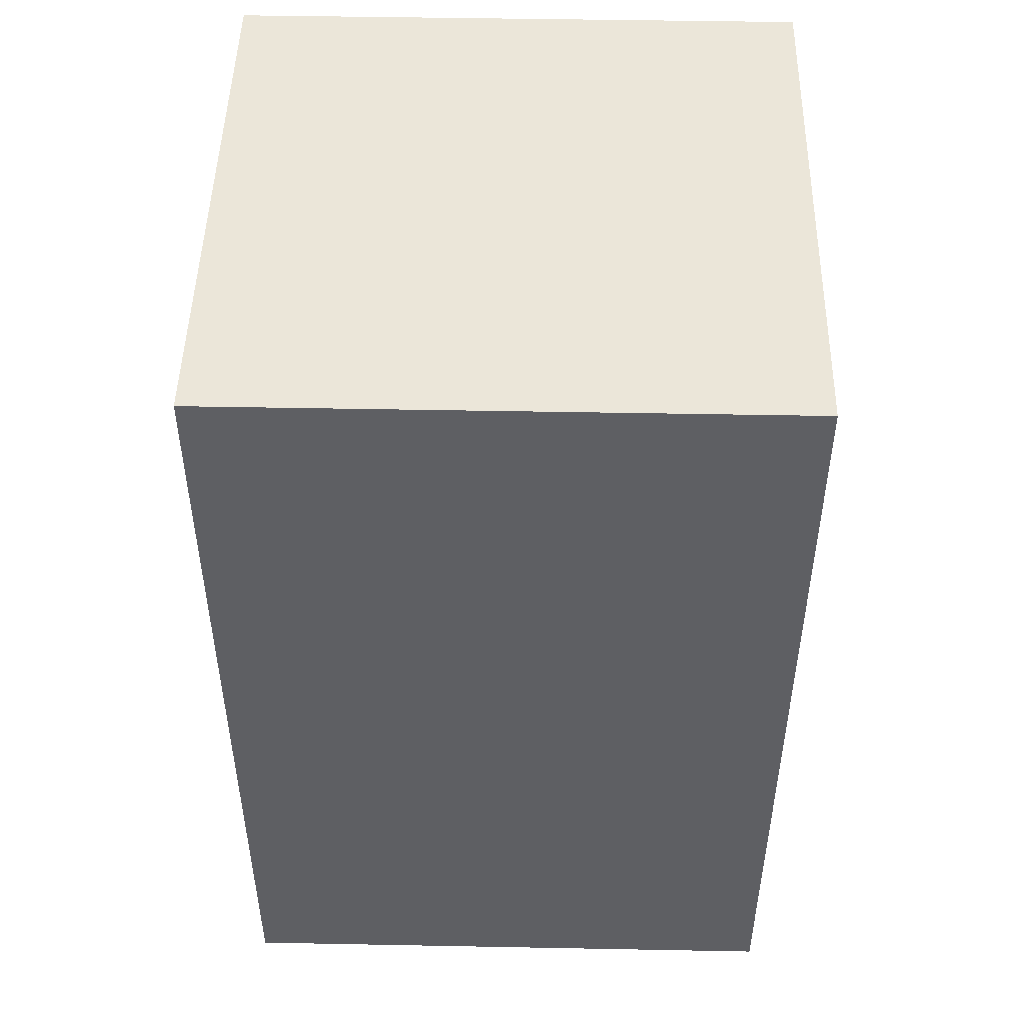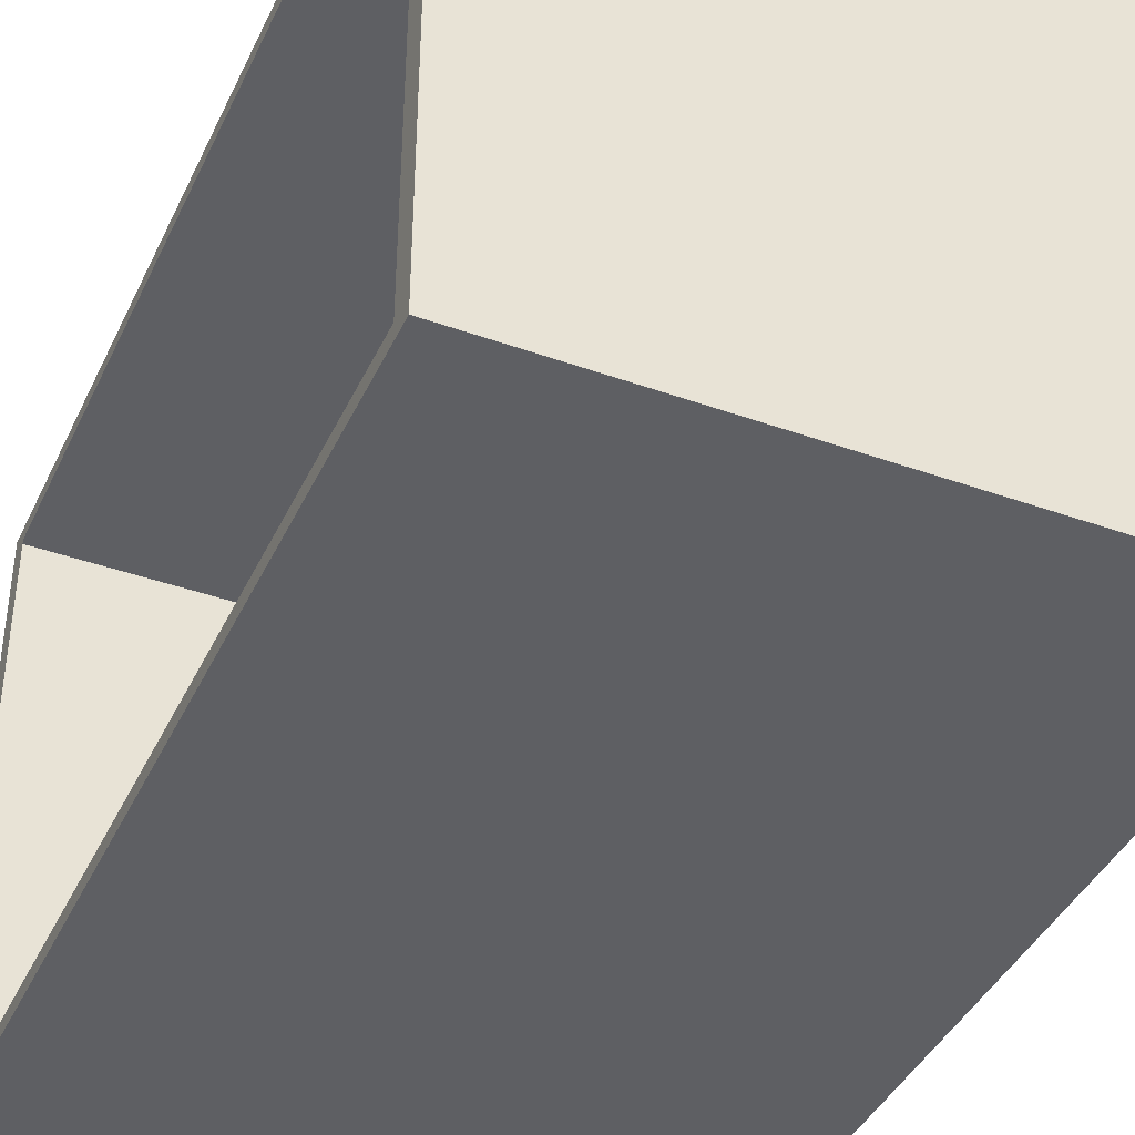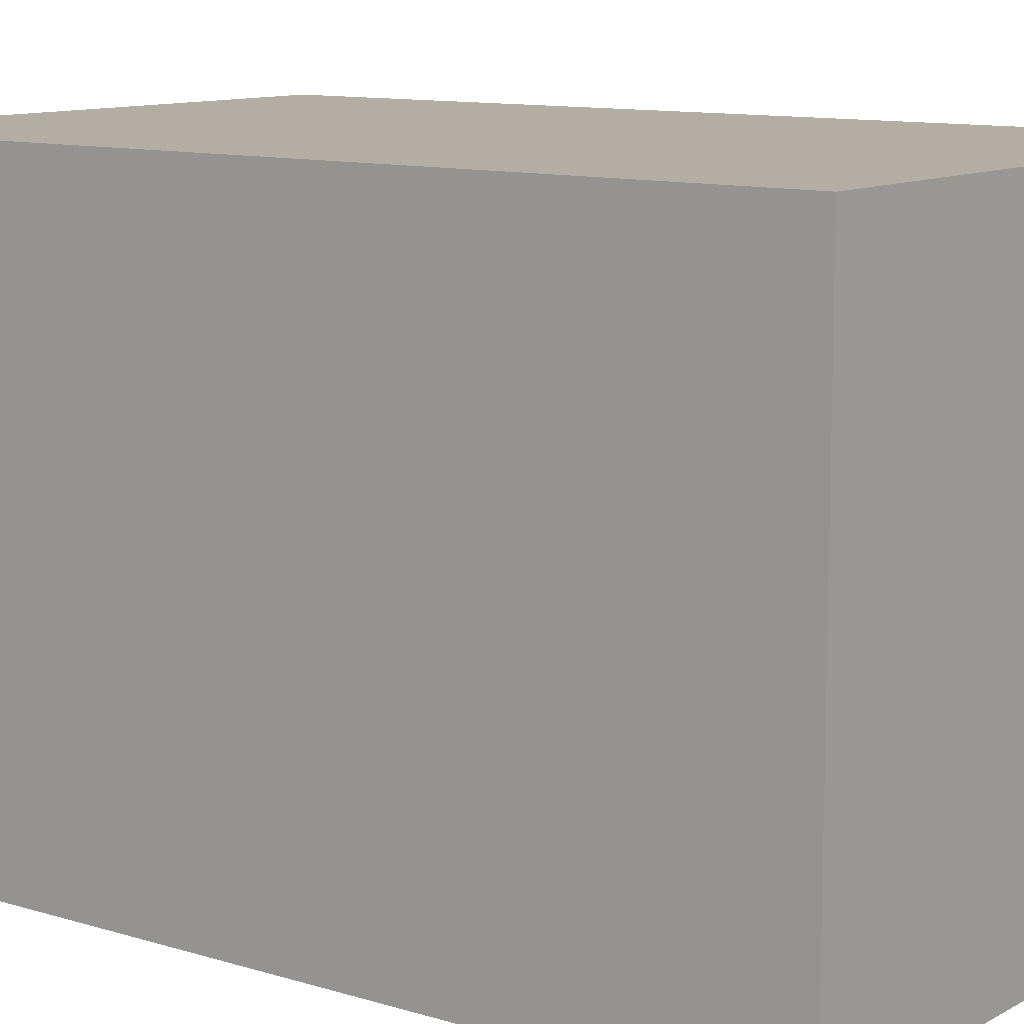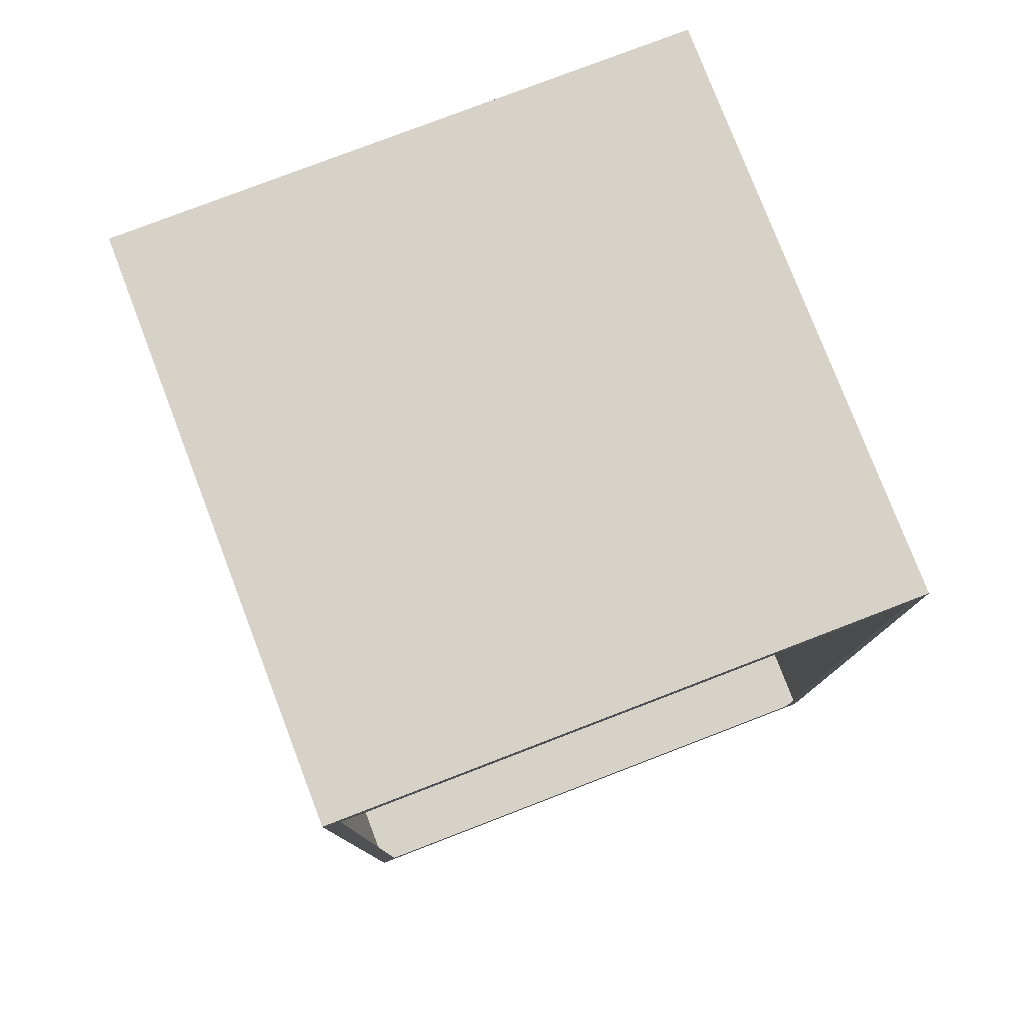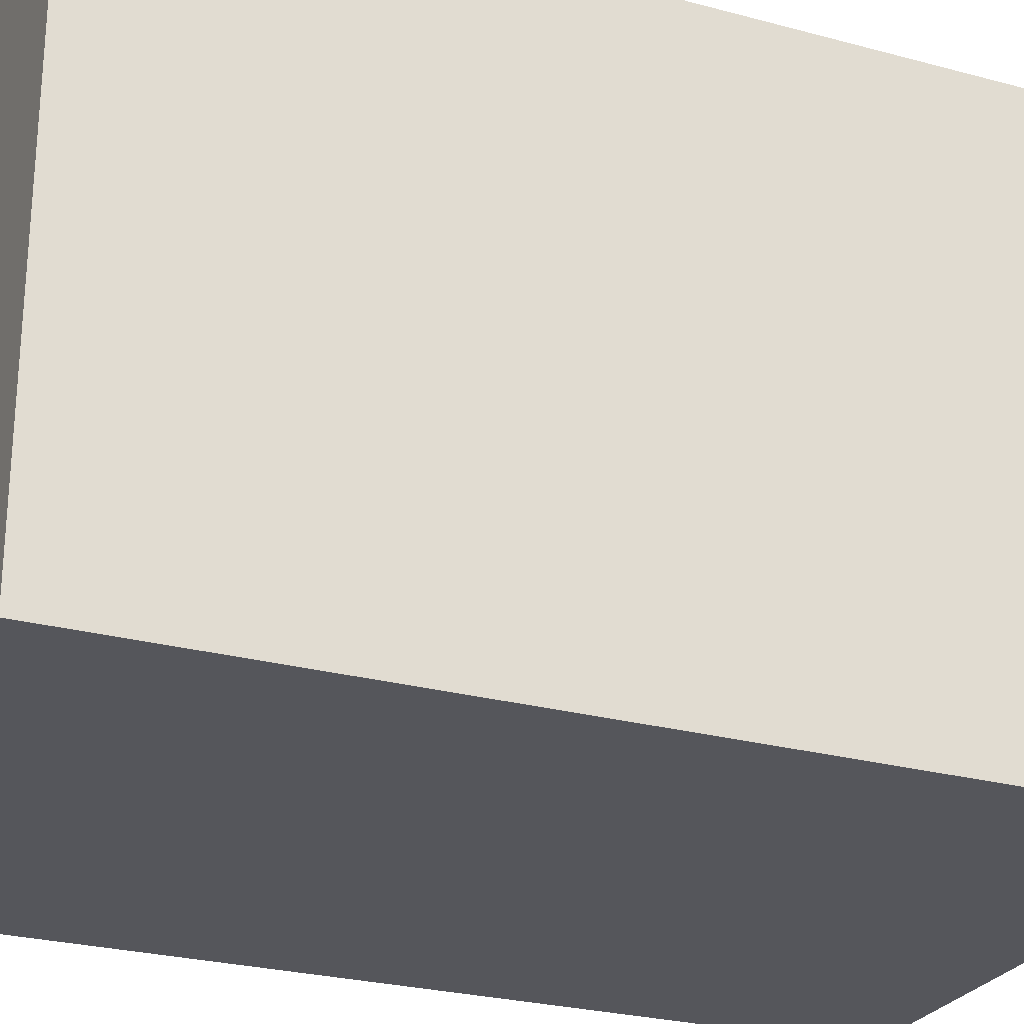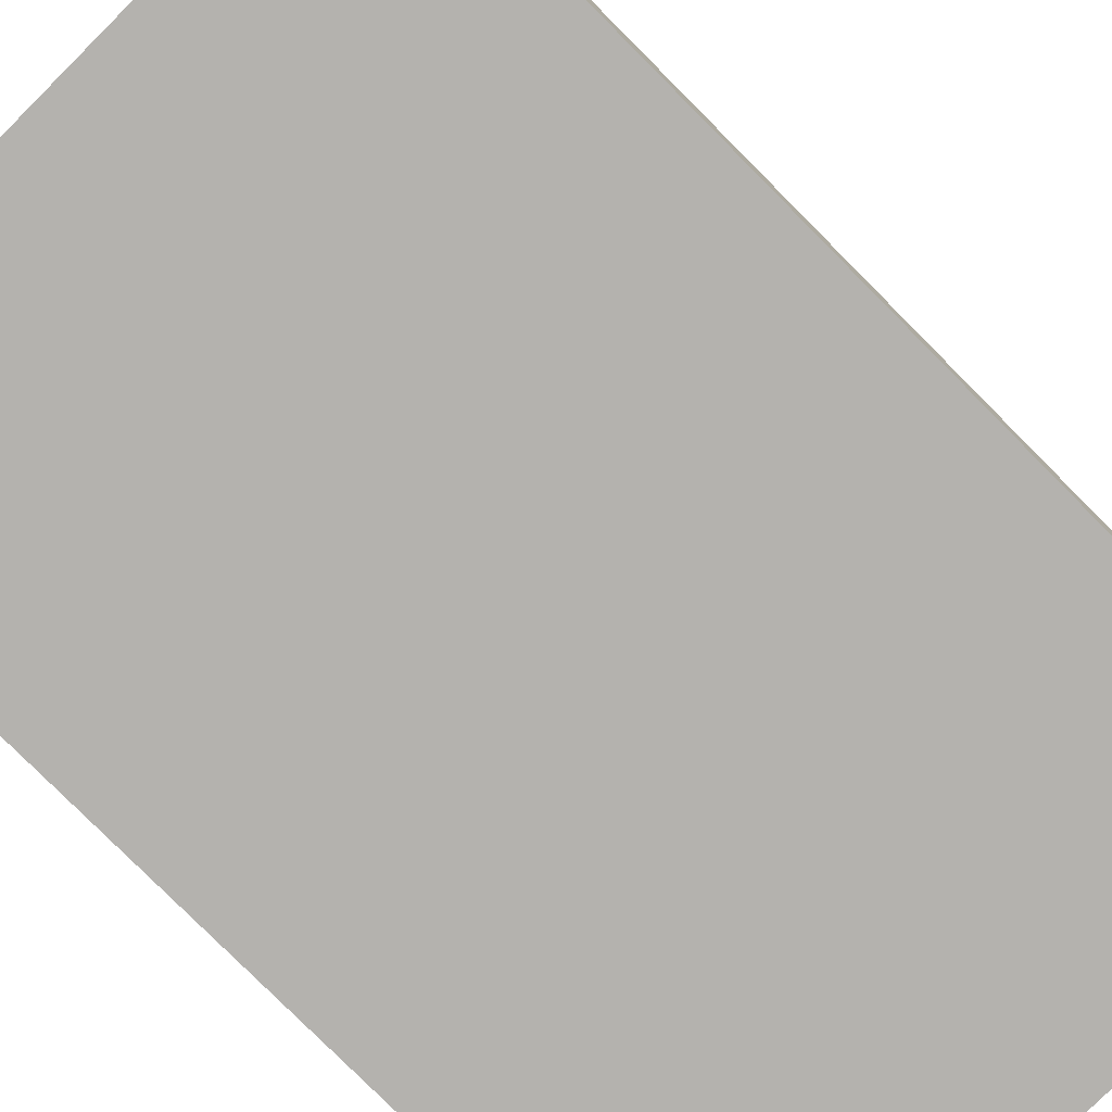
<metadata>
{"format":"obj","ext":"obj","renderer":"f3d","projection":"perspective","resolution":1024,"background":"white","views":[{"elev":48.3,"azim":1.2,"up":"+Y"},{"elev":-40.9,"azim":-23.6,"up":"+Z"},{"elev":10.9,"azim":127.0,"up":"+Z"},{"elev":78.6,"azim":-111.0,"up":"+Y"},{"elev":-26.2,"azim":66.8,"up":"+Z"},{"elev":-79.7,"azim":44.9,"up":"+Z"}]}
</metadata>
<code>
o fahrstuhl_neu_ID17
v 0.003349 0.03071 -0.02849
v 0.003349 0.03071 0.0285
v 0.06035 0.03071 -0.02849
v 0.06035 0.03071 0.0285
v 0.06035 0.1207 -0.02849
v 0.06035 0.1207 0.0285
v 0.003349 0.1207 -0.02849
v 0.003349 0.1207 0.0285
v 0.003349 0.03296 0.02701
v 0.003349 0.03296 -0.027
v 0.003349 0.1185 0.02701
v 0.003349 0.1185 -0.027
f 4 2 1
f 3 4 1
f 6 4 3
f 5 6 3
f 8 6 5
f 7 8 5
f 10 1 2
f 9 10 2
f 1 10 12
f 7 1 12
f 7 12 11
f 8 7 11
f 9 2 8
f 11 9 8
f 6 8 2
f 4 6 2
f 3 1 7
f 5 3 7

</code>
